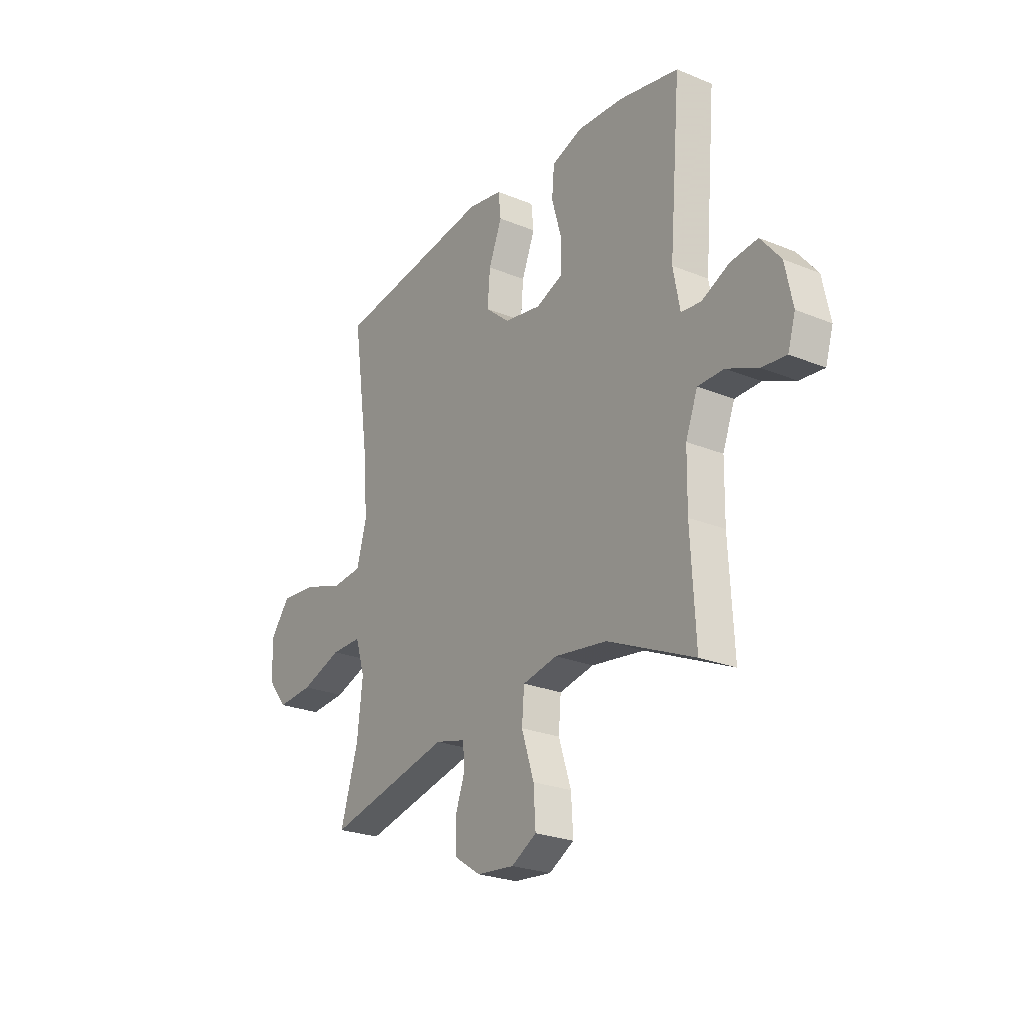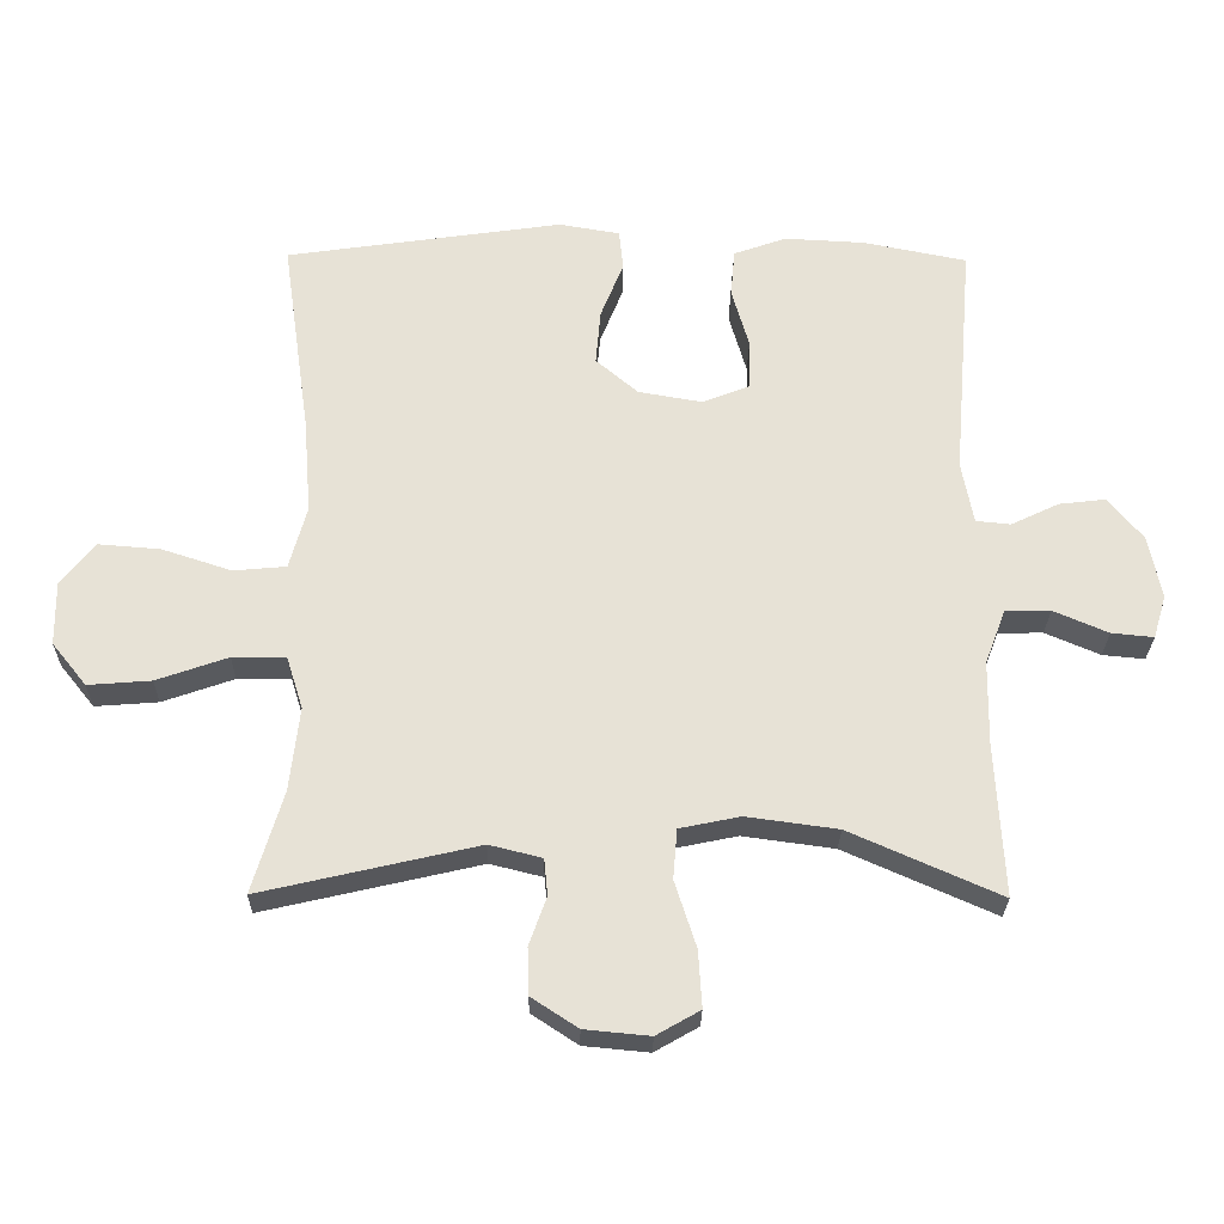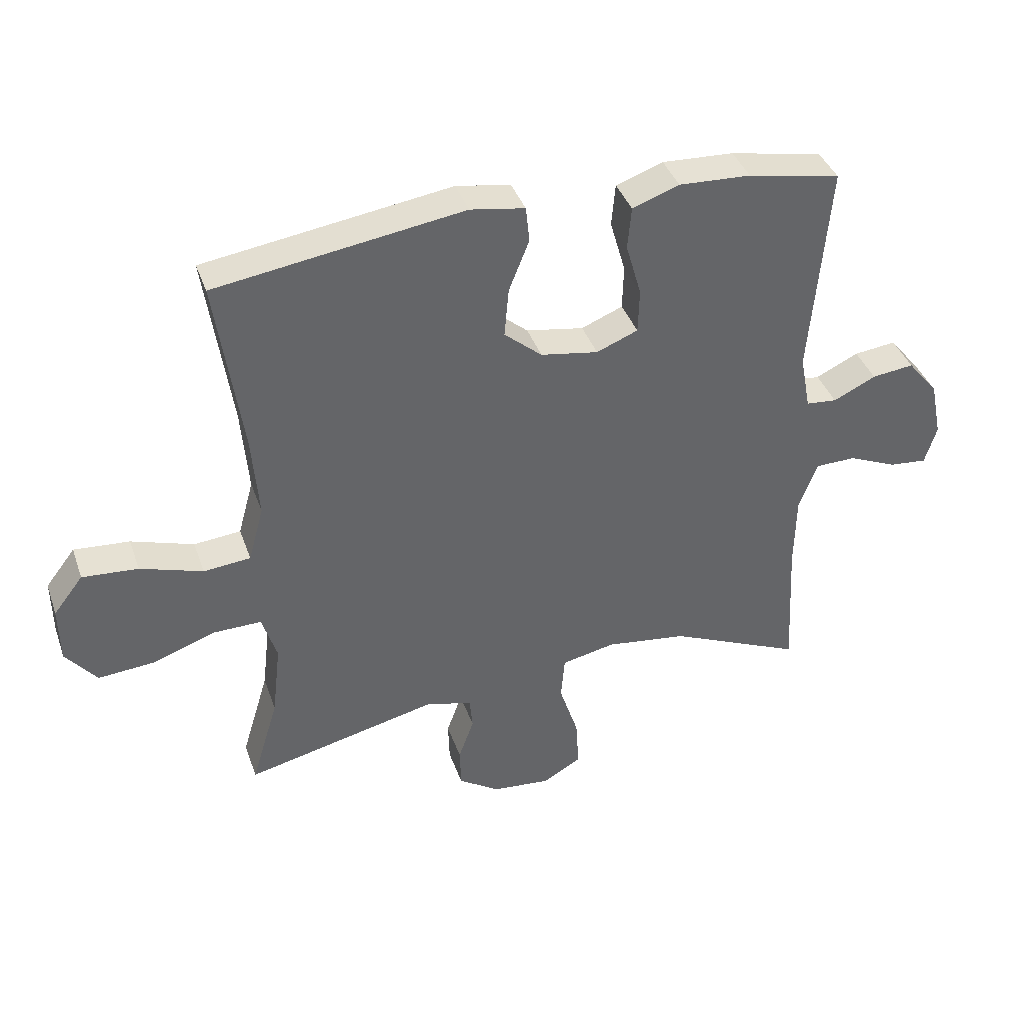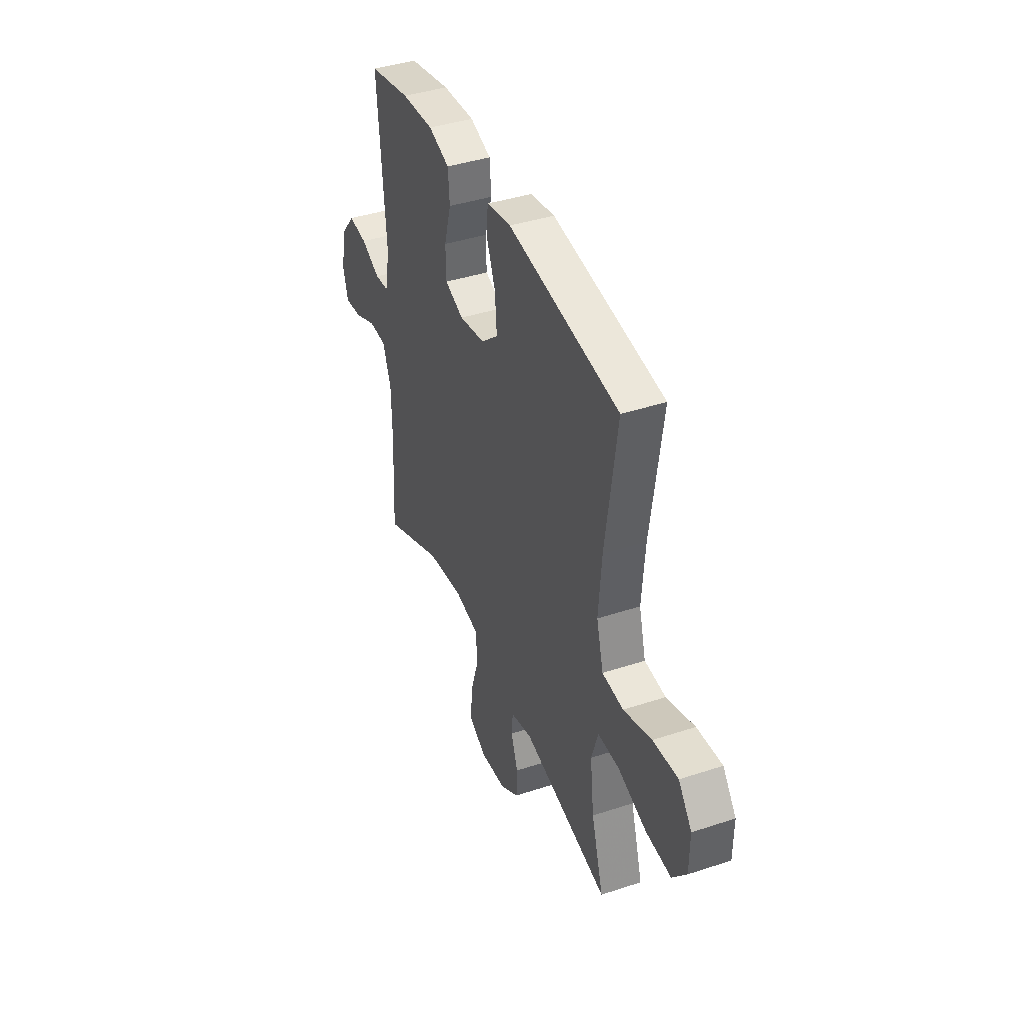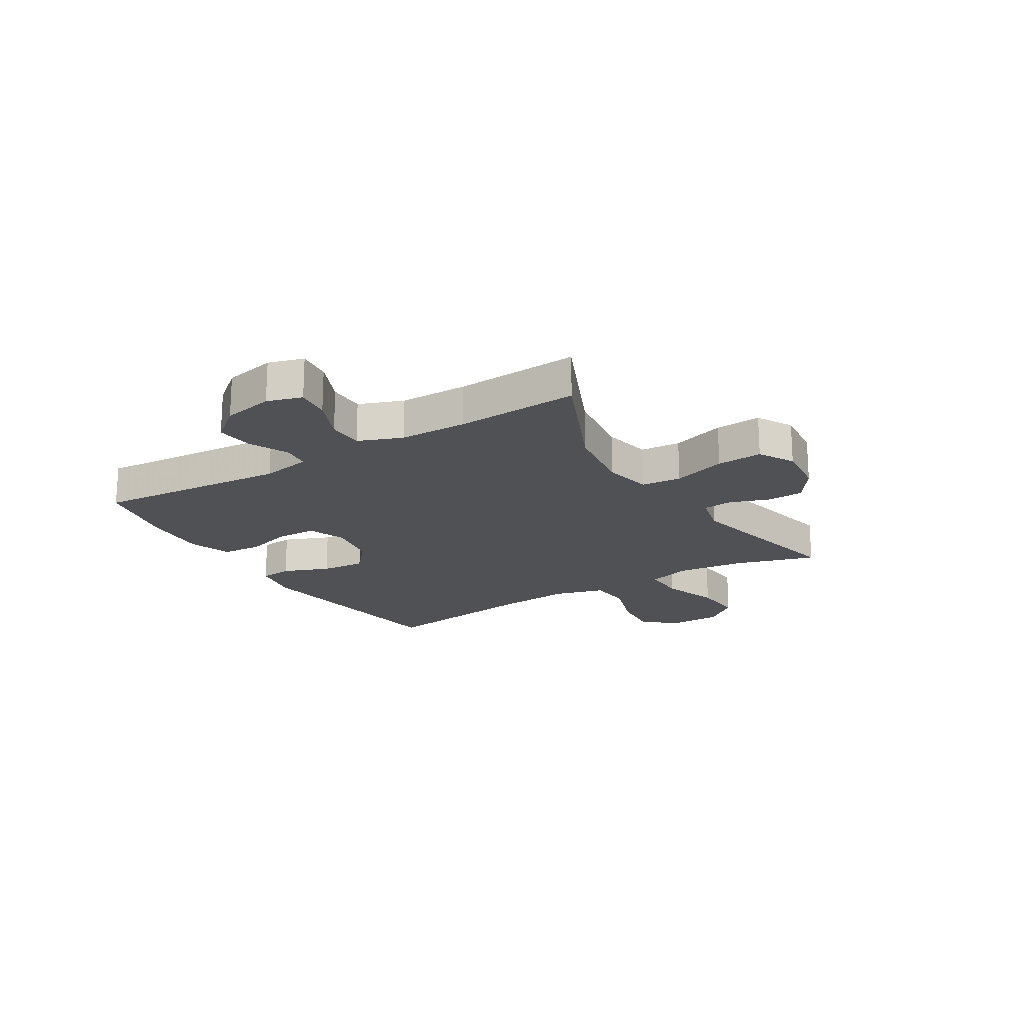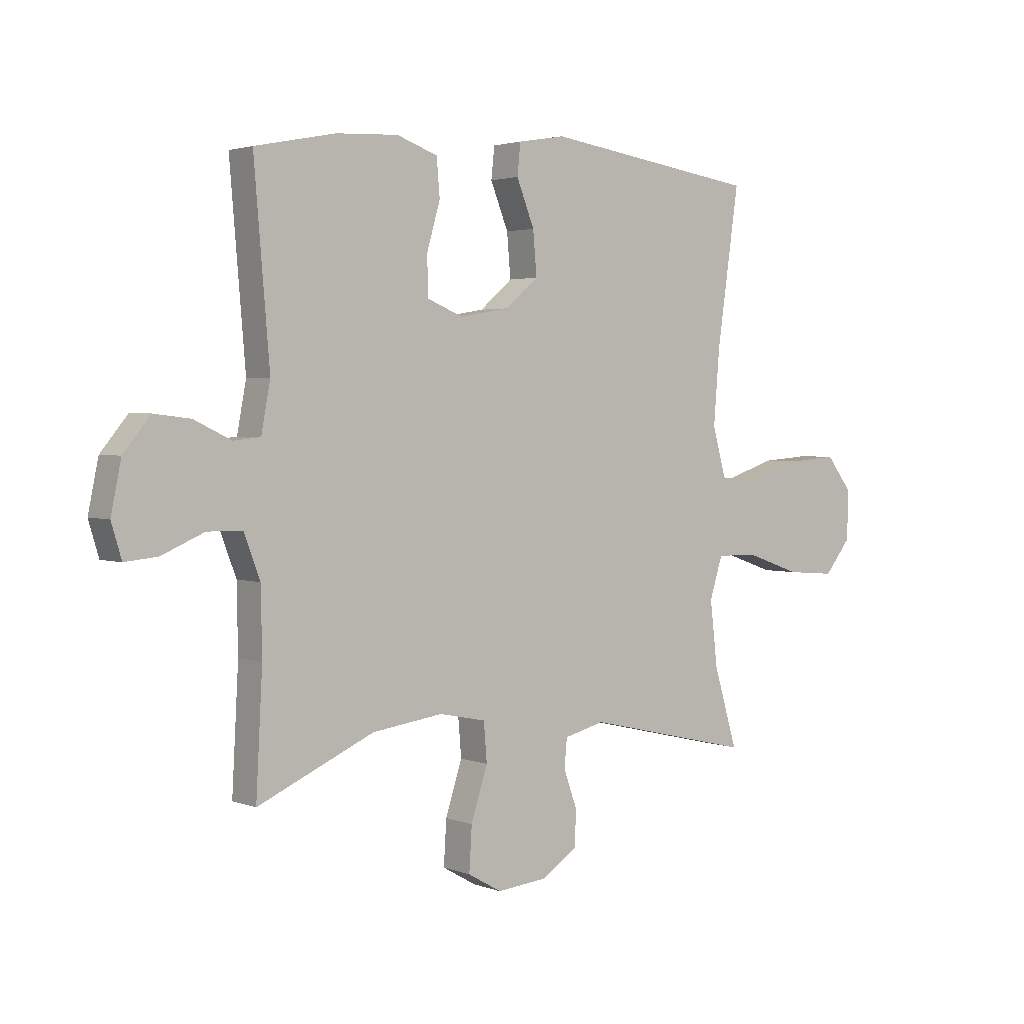
<metadata>
{"format":"obj","ext":"obj","renderer":"f3d","projection":"perspective","resolution":1024,"background":"white","views":[{"elev":-24.7,"azim":56.1,"up":"+Z"},{"elev":-26.5,"azim":-0.8,"up":"+Z"},{"elev":39.4,"azim":-18.5,"up":"+Z"},{"elev":40.6,"azim":-112.0,"up":"+Z"},{"elev":-19.6,"azim":121.4,"up":"+Y"},{"elev":2.6,"azim":141.9,"up":"+Z"}]}
</metadata>
<code>
v 0.5 0.07 -0.5
v 0.283 0.07 -0.404
v 0.151 0.07 -0.386
v 0.064 0.07 -0.404
v 0.058 0.07 -0.476
v 0.089 0.07 -0.572
v 0.094 0.07 -0.654
v 0.031 0.07 -0.69
v -0.063 0.07 -0.681
v -0.13 0.07 -0.637
v -0.132 0.07 -0.57
v -0.107 0.07 -0.5
v -0.112 0.07 -0.447
v -0.188 0.07 -0.428
v -0.5 0.07 -0.5
v -0.456 0.07 -0.353
v -0.442 0.07 -0.232
v -0.466 0.07 -0.155
v -0.543 0.07 -0.156
v -0.646 0.07 -0.192
v -0.737 0.07 -0.199
v -0.787 0.07 -0.137
v -0.788 0.07 -0.045
v -0.74 0.07 0.017
v -0.65 0.07 0.01
v -0.549 0.07 -0.023
v -0.473 0.07 -0.016
v -0.448 0.07 0.075
v -0.459 0.07 0.213
v -0.5 0.07 0.5
v -0.1 0.07 0.558
v -0.012 0.07 0.543
v -0.006 0.07 0.485
v -0.039 0.07 0.402
v -0.046 0.07 0.322
v 0.015 0.07 0.27
v 0.108 0.07 0.254
v 0.175 0.07 0.281
v 0.177 0.07 0.353
v 0.152 0.07 0.44
v 0.158 0.07 0.509
v 0.234 0.07 0.536
v 0.35 0.07 0.53
v 0.5 0.07 0.5
v 0.471 0.07 0.153
v 0.488 0.07 0.063
v 0.538 0.07 0.058
v 0.607 0.07 0.091
v 0.675 0.07 0.099
v 0.725 0.07 0.038
v 0.744 0.07 -0.054
v 0.725 0.07 -0.117
v 0.664 0.07 -0.111
v 0.585 0.07 -0.077
v 0.52 0.07 -0.078
v 0.49 0.07 -0.157
v 0.488 0.07 -0.279
v 0.5 0 -0.5
v 0.283 0 -0.404
v 0.151 0 -0.386
v 0.064 0 -0.404
v 0.058 0 -0.476
v 0.089 0 -0.572
v 0.094 0 -0.654
v 0.031 0 -0.69
v -0.063 0 -0.681
v -0.13 0 -0.637
v -0.132 0 -0.57
v -0.107 0 -0.5
v -0.112 0 -0.447
v -0.188 0 -0.428
v -0.5 0 -0.5
v -0.456 0 -0.353
v -0.442 0 -0.232
v -0.466 0 -0.155
v -0.543 0 -0.156
v -0.646 0 -0.192
v -0.737 0 -0.199
v -0.787 0 -0.137
v -0.788 0 -0.045
v -0.74 0 0.017
v -0.65 0 0.01
v -0.549 0 -0.023
v -0.473 0 -0.016
v -0.448 0 0.075
v -0.459 0 0.213
v -0.5 0 0.5
v -0.1 0 0.558
v -0.012 0 0.543
v -0.006 0 0.485
v -0.039 0 0.402
v -0.046 0 0.322
v 0.015 0 0.27
v 0.108 0 0.254
v 0.175 0 0.281
v 0.177 0 0.353
v 0.152 0 0.44
v 0.158 0 0.509
v 0.234 0 0.536
v 0.35 0 0.53
v 0.5 0 0.5
v 0.471 0 0.153
v 0.488 0 0.063
v 0.538 0 0.058
v 0.607 0 0.091
v 0.675 0 0.099
v 0.725 0 0.038
v 0.744 0 -0.054
v 0.725 0 -0.117
v 0.664 0 -0.111
v 0.585 0 -0.077
v 0.52 0 -0.078
v 0.49 0 -0.157
v 0.488 0 -0.279
f 51 52 53 54
f 51 54 55
f 50 51 55
f 47 48 49 50
f 46 47 50 55
f 42 43 44 45
f 42 45 46
f 39 40 41 42
f 38 39 42 46
f 37 38 46 55
f 31 32 33 34
f 29 30 31 34
f 28 29 34 35
f 27 28 35 36
f 23 24 25 26
f 21 22 23 26
f 19 20 21 26
f 18 19 26 27
f 17 18 27 36
f 14 15 16
f 13 14 16 17
f 9 10 11 12
f 9 12 13
f 8 9 13
f 5 6 7 8
f 4 5 8 13
f 57 1 2
f 56 57 2 3
f 4 13 17 36
f 36 37 55 56
f 3 4 36 56
f 111 110 109 108
f 112 111 108
f 112 108 107
f 107 106 105 104
f 112 107 104 103
f 102 101 100 99
f 103 102 99
f 99 98 97 96
f 103 99 96 95
f 112 103 95 94
f 91 90 89 88
f 91 88 87 86
f 92 91 86 85
f 93 92 85 84
f 83 82 81 80
f 83 80 79 78
f 83 78 77 76
f 84 83 76 75
f 93 84 75 74
f 73 72 71
f 74 73 71 70
f 69 68 67 66
f 70 69 66
f 70 66 65
f 65 64 63 62
f 70 65 62 61
f 59 58 114
f 60 59 114 113
f 93 74 70 61
f 113 112 94 93
f 113 93 61 60
f 1 58 59 2
f 2 59 60 3
f 3 60 61 4
f 4 61 62 5
f 5 62 63 6
f 6 63 64 7
f 7 64 65 8
f 8 65 66 9
f 9 66 67 10
f 10 67 68 11
f 11 68 69 12
f 12 69 70 13
f 13 70 71 14
f 14 71 72 15
f 15 72 73 16
f 16 73 74 17
f 17 74 75 18
f 18 75 76 19
f 19 76 77 20
f 20 77 78 21
f 21 78 79 22
f 22 79 80 23
f 23 80 81 24
f 24 81 82 25
f 25 82 83 26
f 26 83 84 27
f 27 84 85 28
f 28 85 86 29
f 29 86 87 30
f 30 87 88 31
f 31 88 89 32
f 32 89 90 33
f 33 90 91 34
f 34 91 92 35
f 35 92 93 36
f 36 93 94 37
f 37 94 95 38
f 38 95 96 39
f 39 96 97 40
f 40 97 98 41
f 41 98 99 42
f 42 99 100 43
f 43 100 101 44
f 44 101 102 45
f 45 102 103 46
f 46 103 104 47
f 47 104 105 48
f 48 105 106 49
f 49 106 107 50
f 50 107 108 51
f 51 108 109 52
f 52 109 110 53
f 53 110 111 54
f 54 111 112 55
f 55 112 113 56
f 56 113 114 57
f 57 114 58 1

</code>
